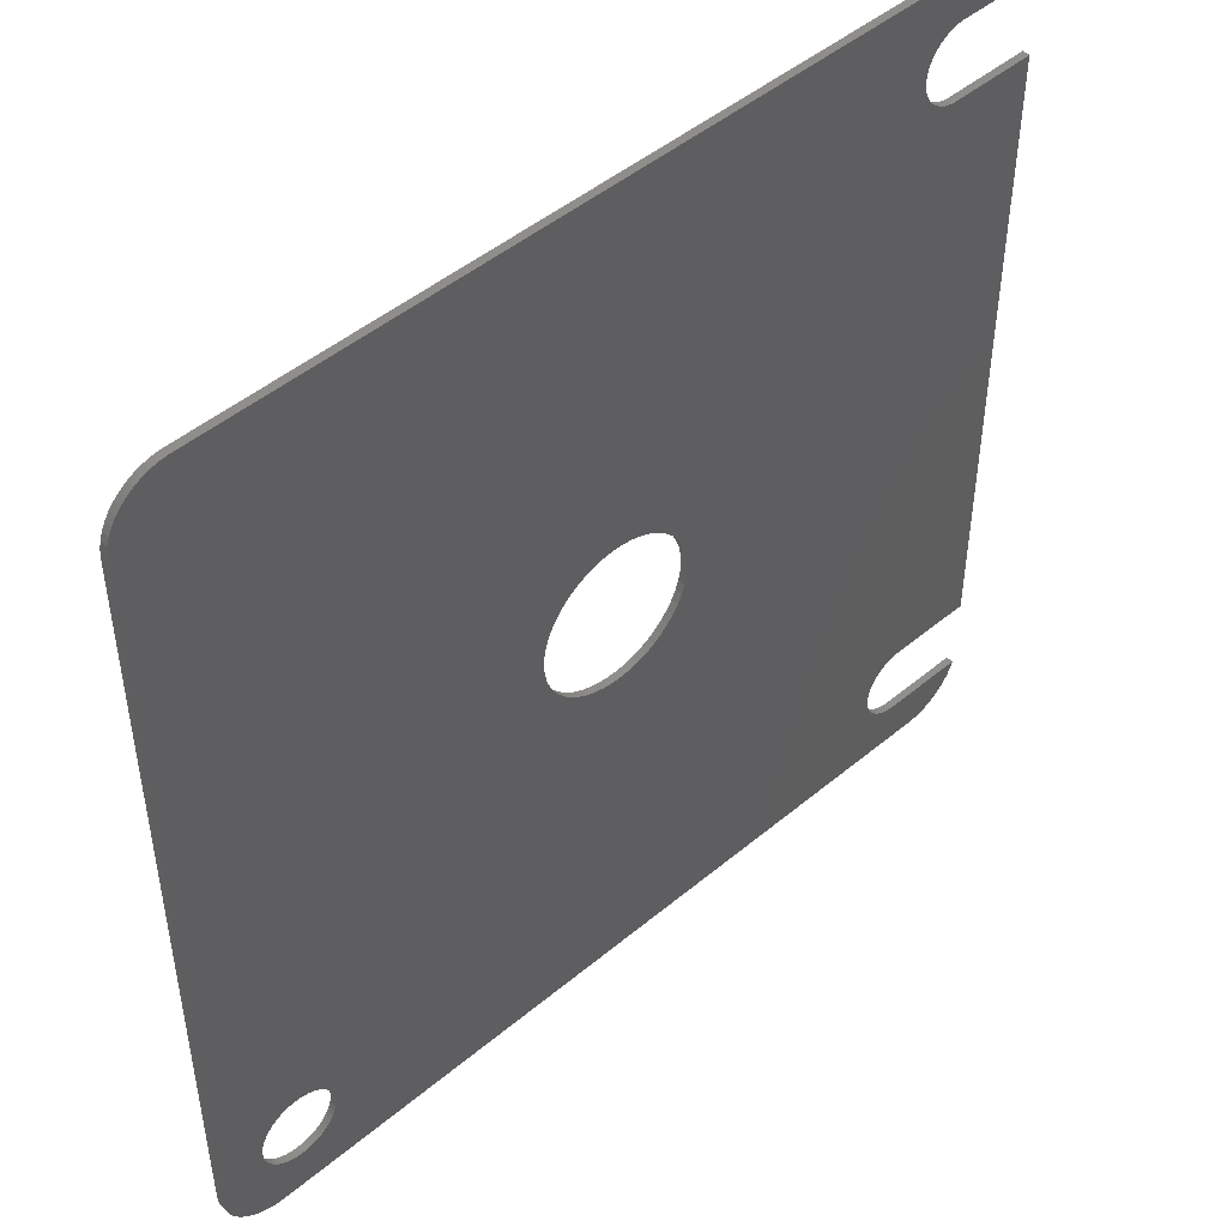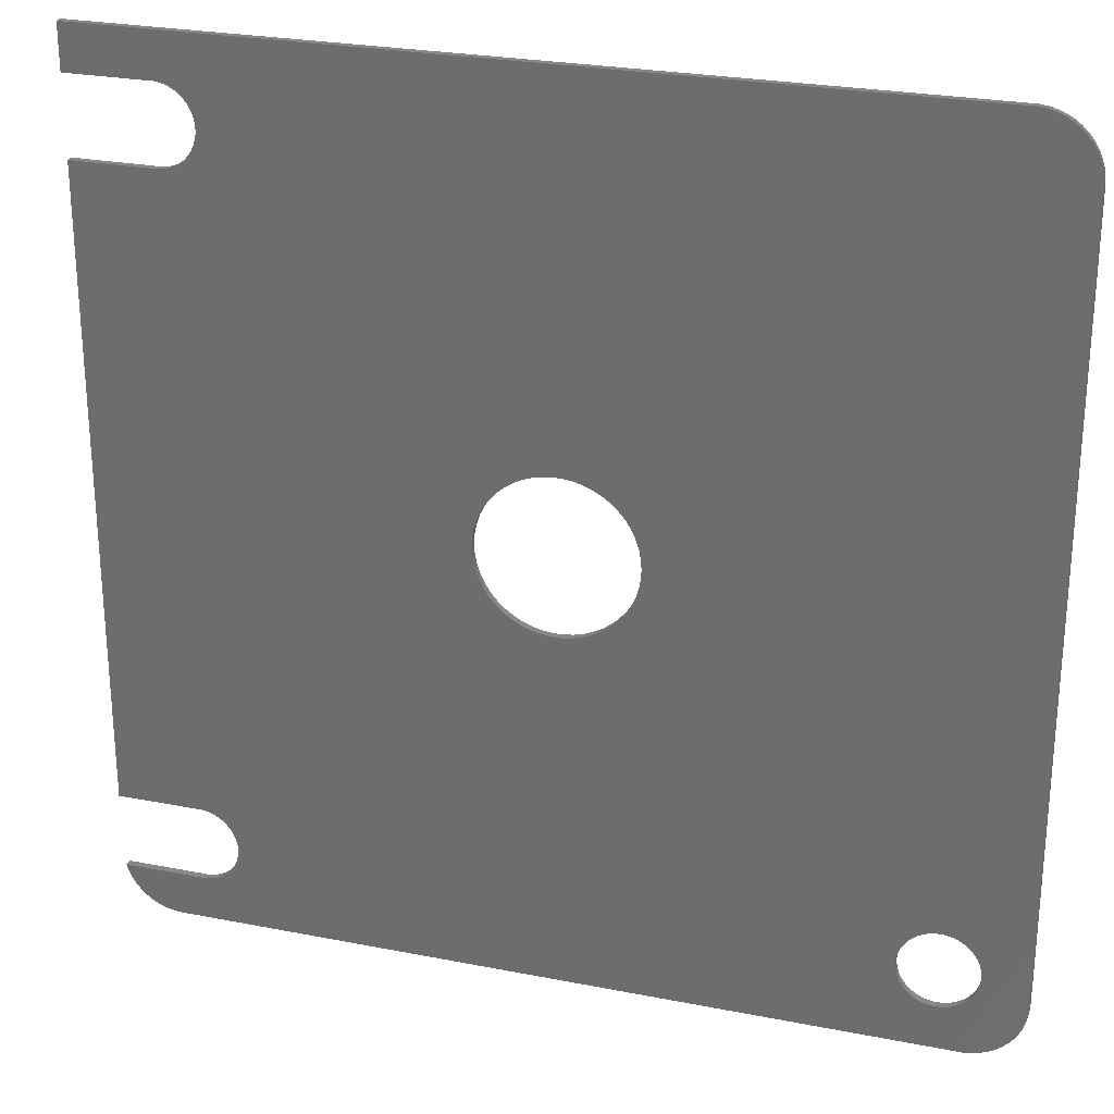
<metadata>
{"format":"stl","ext":"stl","renderer":"f3d","projection":"perspective","resolution":1024,"background":"white","views":[{"elev":47.8,"azim":136.9,"up":"+Y"},{"elev":26.1,"azim":17.3,"up":"+Y"}]}
</metadata>
<code>
# stl→obj: 386 verts, 776 faces
v 32.94 36.91 0
v 32.31 36.99 0.6
v 32.94 36.91 0.6
v 32.31 36.99 0
v -31 36.99 0.6
v -31 36.99 0
v -35.64 -35.42 0
v -35.19 -35.85 0.6
v -35.64 -35.42 0.6
v -35.19 -35.85 0
v 36.05 34.94 0.6
v 35.64 35.42 0
v 35.64 35.42 0.6
v 36.05 34.94 0
v -32.31 -36.99 0
v 32.31 -36.99 0.6
v -32.31 -36.99 0.6
v 32.31 -36.99 0
v -32.94 -36.91 0
v -32.94 -36.91 0.6
v 35.64 -35.42 0.6
v 36.05 -34.94 0
v 36.05 -34.94 0.6
v 35.64 -35.42 0
v 37 -32 0.6
v 37 32 0
v 37 32 0.6
v 37 -32 0
v -37 33.24 0
v -37 37 0.6
v -37 37 0
v -37 33.24 0.6
v -37 -26.76 0
v -37 26.76 0.6
v -37 26.76 0
v -37 -26.76 0.6
v 34.13 36.52 0
v 33.55 36.76 0.6
v 34.13 36.52 0.6
v 33.55 36.76 0
v 35.19 35.85 0
v 34.68 36.22 0.6
v 35.19 35.85 0.6
v 34.68 36.22 0
v -34.68 -36.22 0
v -34.13 -36.52 0.6
v -34.68 -36.22 0.6
v -34.13 -36.52 0
v -33.55 -36.76 0.6
v -33.55 -36.76 0
v 36.38 -34.41 0.6
v 36.65 -33.84 0
v 36.65 -33.84 0.6
v 36.38 -34.41 0
v 36.84 33.24 0.6
v 36.65 33.84 0
v 36.65 33.84 0.6
v 36.84 33.24 0
v -31 37 0.6
v -4.738 4.45 0.6
v -27.93 27.5 0.6
v -5.259 3.821 0.6
v -6.5 0 0.6
v -26.78 -29.59 0.6
v -26.75 -30 0.6
v -28.26 27.26 0.6
v -26.85 -29.19 0.6
v -5.696 3.131 0.6
v -26.98 -28.8 0.6
v -28.62 27.06 0.6
v -27.15 -28.43 0.6
v -6.044 2.393 0.6
v -27.37 -28.09 0.6
v -29 26.91 0.6
v -27.63 -27.78 0.6
v -29.39 26.81 0.6
v -27.93 -27.5 0.6
v -6.296 1.616 0.6
v -28.26 -27.26 0.6
v -29.8 26.76 0.6
v -28.62 -27.06 0.6
v -6.449 0.8147 0.6
v -29 -26.91 0.6
v -29.39 -26.81 0.6
v -29.8 -26.76 0.6
v 36.96 32.63 0.6
v 32.37 -27.78 0.6
v 32.85 -28.43 0.6
v 32.63 -28.09 0.6
v 33.02 -28.8 0.6
v 36.38 34.41 0.6
v 33.22 -29.59 0.6
v 33.15 -29.19 0.6
v 33.25 -30 0.6
v 33.15 -30.81 0.6
v 33.22 -30.41 0.6
v 33.02 -31.2 0.6
v 32.85 -31.57 0.6
v 36.96 -32.63 0.6
v 36.84 -33.24 0.6
v 32.63 -31.91 0.6
v 4.738 4.45 0.6
v 32.07 -27.5 0.6
v 31.74 -27.26 0.6
v 31.38 -27.06 0.6
v 31 -26.91 0.6
v 30.61 -26.81 0.6
v 6.449 0.8147 0.6
v 6.5 0 0.6
v 30.2 -26.76 0.6
v 6.449 -0.8147 0.6
v 29.8 -26.76 0.6
v 6.296 -1.616 0.6
v 29.39 -26.81 0.6
v 6.044 -2.393 0.6
v 29 -26.91 0.6
v 28.62 -27.06 0.6
v 5.696 -3.131 0.6
v 28.26 -27.26 0.6
v 5.259 -3.821 0.6
v 27.93 -27.5 0.6
v 4.738 -4.45 0.6
v 27.63 -27.78 0.6
v 6.296 1.616 0.6
v 6.044 2.393 0.6
v 5.696 3.131 0.6
v 5.259 3.821 0.6
v 4.143 5.008 0.6
v 3.483 5.488 0.6
v 2.768 5.881 0.6
v 2.009 6.182 0.6
v 1.218 6.385 0.6
v 0.4081 6.487 0.6
v -26.78 30.41 0.6
v -0.4081 6.487 0.6
v -26.75 30 0.6
v -1.218 6.385 0.6
v -26.78 29.59 0.6
v -2.009 6.182 0.6
v -4.143 5.008 0.6
v -27.63 27.78 0.6
v -27.37 28.09 0.6
v -3.483 5.488 0.6
v -27.15 28.43 0.6
v -2.768 5.881 0.6
v -26.98 28.8 0.6
v -26.85 29.19 0.6
v -26.85 30.81 0.6
v -26.98 31.2 0.6
v -27.15 31.57 0.6
v -27.37 31.91 0.6
v -27.63 32.22 0.6
v -27.93 32.5 0.6
v -28.26 32.74 0.6
v -28.62 32.94 0.6
v -29 33.09 0.6
v -29.39 33.19 0.6
v -29.8 33.24 0.6
v 32.37 -32.22 0.6
v 35.19 -35.85 0.6
v 32.07 -32.5 0.6
v 34.68 -36.22 0.6
v 34.13 -36.52 0.6
v 31.74 -32.74 0.6
v 33.55 -36.76 0.6
v 32.94 -36.91 0.6
v 31.38 -32.94 0.6
v 31 -33.09 0.6
v 30.61 -33.19 0.6
v 30.2 -33.24 0.6
v 29.8 -33.24 0.6
v 29.39 -33.19 0.6
v 29 -33.09 0.6
v 28.62 -32.94 0.6
v 28.26 -32.74 0.6
v 27.93 -32.5 0.6
v -27.93 -32.5 0.6
v 27.63 -32.22 0.6
v 4.143 -5.008 0.6
v 27.37 -28.09 0.6
v 3.483 -5.488 0.6
v 27.15 -28.43 0.6
v 2.768 -5.881 0.6
v 26.98 -28.8 0.6
v 26.85 -29.19 0.6
v 2.009 -6.182 0.6
v 26.78 -29.59 0.6
v 1.218 -6.385 0.6
v 26.75 -30 0.6
v 0.4081 -6.487 0.6
v 26.78 -30.41 0.6
v -26.78 -30.41 0.6
v 26.85 -30.81 0.6
v -26.85 -30.81 0.6
v 26.98 -31.2 0.6
v -26.98 -31.2 0.6
v 27.15 -31.57 0.6
v -0.4081 -6.487 0.6
v -1.218 -6.385 0.6
v -2.009 -6.182 0.6
v -2.768 -5.881 0.6
v -3.483 -5.488 0.6
v -4.143 -5.008 0.6
v -6.449 -0.8147 0.6
v -6.296 -1.616 0.6
v -6.044 -2.393 0.6
v -5.696 -3.131 0.6
v -5.259 -3.821 0.6
v -4.738 -4.45 0.6
v -27.15 -31.57 0.6
v 27.37 -31.91 0.6
v -27.37 -31.91 0.6
v -27.63 -32.22 0.6
v -28.26 -32.74 0.6
v -28.62 -32.94 0.6
v -29 -33.09 0.6
v -29.39 -33.19 0.6
v -29.8 -33.24 0.6
v -36.05 -34.94 0.6
v -36.38 -34.41 0.6
v -36.65 -33.84 0.6
v -36.84 -33.24 0.6
v -36.05 -34.94 0
v 36.96 -32.63 0
v 36.84 -33.24 0
v 36.38 34.41 0
v -4.738 -4.45 0
v -27.93 -27.5 0
v -5.259 -3.821 0
v -6.5 0 0
v -26.78 29.59 0
v -26.75 30 0
v -28.26 -27.26 0
v -26.85 29.19 0
v -5.696 -3.131 0
v -26.98 28.8 0
v -28.62 -27.06 0
v -27.15 28.43 0
v -6.044 -2.393 0
v -27.37 28.09 0
v -29 -26.91 0
v -27.63 27.78 0
v -29.39 -26.81 0
v -27.93 27.5 0
v -6.296 -1.616 0
v -28.26 27.26 0
v -29.8 -26.76 0
v -28.62 27.06 0
v -6.449 -0.8147 0
v -29 26.91 0
v -29.39 26.81 0
v -29.8 26.76 0
v 33.02 -31.2 0
v 32.37 -27.78 0
v 32.63 -28.09 0
v 32.85 -31.57 0
v 32.85 -28.43 0
v 32.63 -31.91 0
v 32.07 -27.5 0
v 33.02 -28.8 0
v 32.37 -32.22 0
v 31.74 -27.26 0
v 35.19 -35.85 0
v 33.15 -29.19 0
v 32.07 -32.5 0
v 34.68 -36.22 0
v 33.22 -29.59 0
v 34.13 -36.52 0
v 31.38 -27.06 0
v 31.74 -32.74 0
v 33.55 -36.76 0
v 33.25 -30 0
v 31 -26.91 0
v 33.22 -30.41 0
v 33.15 -30.81 0
v 32.94 -36.91 0
v 31.38 -32.94 0
v 31 -33.09 0
v 30.61 -33.19 0
v 30.2 -33.24 0
v 29.8 -33.24 0
v 29.39 -33.19 0
v 29 -33.09 0
v 28.62 -32.94 0
v 28.26 -32.74 0
v 27.93 -32.5 0
v -27.93 -32.5 0
v 0.4081 -6.487 0
v 26.75 -30 0
v 26.78 -30.41 0
v -26.78 -30.41 0
v 26.85 -30.81 0
v -26.85 -30.81 0
v 26.98 -31.2 0
v -26.98 -31.2 0
v 27.15 -31.57 0
v -27.15 -31.57 0
v 27.37 -31.91 0
v 6.449 -0.8147 0
v 6.5 0 0
v 6.296 -1.616 0
v 6.044 -2.393 0
v 5.696 -3.131 0
v 5.259 -3.821 0
v 4.738 -4.45 0
v 4.143 -5.008 0
v -27.37 -31.91 0
v 27.63 -32.22 0
v 3.483 -5.488 0
v 2.768 -5.881 0
v 2.009 -6.182 0
v 1.218 -6.385 0
v -0.4081 -6.487 0
v -26.75 -30 0
v -1.218 -6.385 0
v -26.78 -29.59 0
v -2.009 -6.182 0
v -4.143 -5.008 0
v -27.63 -27.78 0
v -27.37 -28.09 0
v -3.483 -5.488 0
v -27.15 -28.43 0
v -2.768 -5.881 0
v -26.98 -28.8 0
v -26.85 -29.19 0
v -27.63 -32.22 0
v -28.26 -32.74 0
v -28.62 -32.94 0
v -29 -33.09 0
v -29.39 -33.19 0
v -29.8 -33.24 0
v -36.38 -34.41 0
v -36.65 -33.84 0
v -36.84 -33.24 0
v 30.61 -26.81 0
v 6.449 0.8147 0
v 6.296 1.616 0
v 6.044 2.393 0
v 5.696 3.131 0
v 5.259 3.821 0
v 4.738 4.45 0
v 36.96 32.63 0
v 30.2 -26.76 0
v 29.8 -26.76 0
v 29.39 -26.81 0
v 29 -26.91 0
v 28.62 -27.06 0
v 28.26 -27.26 0
v 27.93 -27.5 0
v 27.63 -27.78 0
v 27.37 -28.09 0
v 27.15 -28.43 0
v 26.98 -28.8 0
v 26.85 -29.19 0
v 26.78 -29.59 0
v 4.143 5.008 0
v 3.483 5.488 0
v 2.768 5.881 0
v 2.009 6.182 0
v 1.218 6.385 0
v 0.4081 6.487 0
v -26.78 30.41 0
v -0.4081 6.487 0
v -1.218 6.385 0
v -2.009 6.182 0
v -2.768 5.881 0
v -3.483 5.488 0
v -4.143 5.008 0
v -6.449 0.8147 0
v -6.296 1.616 0
v -6.044 2.393 0
v -5.696 3.131 0
v -5.259 3.821 0
v -4.738 4.45 0
v -26.85 30.81 0
v -26.98 31.2 0
v -27.15 31.57 0
v -27.37 31.91 0
v -27.63 32.22 0
v -27.93 32.5 0
v -28.26 32.74 0
v -28.62 32.94 0
v -29 33.09 0
v -29.39 33.19 0
v -29.8 33.24 0
v -31 37 0
f 1 2 3
f 2 1 4
f 4 5 2
f 5 4 6
f 7 8 9
f 8 7 10
f 11 12 13
f 12 11 14
f 15 16 17
f 16 15 18
f 19 17 20
f 17 19 15
f 21 22 23
f 22 21 24
f 25 26 27
f 26 25 28
f 29 30 31
f 30 29 32
f 33 34 35
f 34 33 36
f 37 38 39
f 38 37 40
f 41 42 43
f 42 41 44
f 45 46 47
f 46 45 48
f 48 49 46
f 49 48 50
f 51 52 53
f 52 51 54
f 55 56 57
f 56 55 58
f 12 43 13
f 43 12 41
f 59 30 5
f 60 61 62
f 63 64 65
f 66 62 61
f 63 67 64
f 62 66 68
f 63 69 67
f 70 68 66
f 63 71 69
f 68 70 72
f 63 73 71
f 74 72 70
f 63 75 73
f 76 72 74
f 63 77 75
f 72 76 78
f 63 79 77
f 80 78 76
f 63 81 79
f 78 80 82
f 63 83 81
f 82 80 63
f 63 84 83
f 85 63 80
f 63 85 84
f 34 85 80
f 85 34 36
f 2 27 86
f 27 87 25
f 2 86 55
f 88 25 89
f 2 55 57
f 90 25 88
f 2 57 91
f 92 25 93
f 2 91 11
f 94 25 92
f 2 11 13
f 95 25 96
f 2 13 43
f 97 25 95
f 2 43 42
f 98 99 97
f 2 42 39
f 100 98 53
f 2 39 38
f 101 53 98
f 51 101 23
f 53 101 51
f 99 98 100
f 25 97 99
f 2 38 3
f 96 25 94
f 93 25 90
f 25 87 89
f 27 2 102
f 27 103 87
f 27 104 103
f 27 105 104
f 27 106 105
f 27 107 106
f 27 108 107
f 109 107 108
f 107 109 110
f 111 110 109
f 110 111 112
f 113 112 111
f 112 113 114
f 115 114 113
f 114 115 116
f 116 115 117
f 118 117 115
f 117 118 119
f 119 120 121
f 121 122 123
f 122 121 120
f 120 119 118
f 27 124 108
f 27 125 124
f 27 126 125
f 27 127 126
f 27 102 127
f 2 128 102
f 2 129 128
f 2 130 129
f 2 131 130
f 2 132 131
f 2 133 132
f 134 133 2
f 133 134 135
f 136 135 134
f 135 136 137
f 138 137 136
f 137 138 139
f 140 141 60
f 141 140 142
f 143 142 140
f 142 143 144
f 145 144 143
f 144 145 146
f 146 145 147
f 147 139 138
f 139 147 145
f 2 148 134
f 2 149 148
f 2 150 149
f 2 151 150
f 2 152 151
f 5 152 2
f 152 5 153
f 153 5 154
f 154 5 155
f 155 5 156
f 156 5 157
f 157 5 158
f 32 5 30
f 5 32 158
f 159 23 101
f 23 159 21
f 21 159 160
f 161 160 159
f 160 161 162
f 162 161 163
f 164 163 161
f 163 164 165
f 165 164 166
f 167 166 164
f 166 167 16
f 168 16 167
f 169 16 168
f 170 16 169
f 171 16 170
f 172 16 171
f 173 16 172
f 174 16 173
f 175 16 174
f 176 16 175
f 177 176 178
f 179 123 122
f 123 179 180
f 181 180 179
f 180 181 182
f 183 182 181
f 182 183 184
f 184 183 185
f 186 185 183
f 185 186 187
f 188 187 186
f 187 188 189
f 190 189 188
f 189 190 191
f 192 191 190
f 191 192 193
f 194 193 192
f 193 194 195
f 196 195 194
f 195 196 197
f 192 190 198
f 65 198 199
f 65 199 200
f 65 200 201
f 65 201 202
f 65 202 203
f 61 60 141
f 63 65 204
f 204 65 205
f 205 65 206
f 206 65 207
f 207 65 208
f 65 209 208
f 65 203 209
f 198 65 192
f 210 197 196
f 197 210 211
f 212 211 210
f 211 212 178
f 213 178 212
f 177 178 213
f 176 177 16
f 17 177 214
f 17 214 215
f 17 215 216
f 17 216 217
f 17 217 218
f 177 17 16
f 218 20 17
f 218 49 20
f 218 46 49
f 218 47 46
f 218 8 47
f 218 9 8
f 218 219 9
f 218 220 219
f 218 221 220
f 221 218 222
f 7 219 223
f 219 7 9
f 40 3 38
f 3 40 1
f 44 39 42
f 39 44 37
f 10 47 8
f 47 10 45
f 50 20 49
f 20 50 19
f 100 224 99
f 224 100 225
f 99 28 25
f 28 99 224
f 57 226 91
f 226 57 56
f 227 228 229
f 230 231 232
f 233 229 228
f 230 234 231
f 229 233 235
f 230 236 234
f 237 235 233
f 230 238 236
f 235 237 239
f 230 240 238
f 241 239 237
f 230 242 240
f 243 239 241
f 230 244 242
f 239 243 245
f 230 246 244
f 247 245 243
f 230 248 246
f 245 247 249
f 230 250 248
f 249 247 230
f 230 251 250
f 252 230 247
f 230 252 251
f 33 252 247
f 252 33 35
f 253 28 224
f 254 28 255
f 256 224 225
f 28 254 26
f 256 225 52
f 28 257 255
f 258 52 54
f 259 26 254
f 258 54 22
f 28 260 257
f 261 22 24
f 262 26 259
f 261 24 263
f 28 264 260
f 265 263 266
f 28 267 264
f 265 266 268
f 269 26 262
f 270 268 271
f 28 272 267
f 273 26 269
f 28 274 272
f 28 275 274
f 28 253 275
f 270 271 276
f 224 256 253
f 52 258 256
f 22 261 258
f 277 276 18
f 263 265 261
f 268 270 265
f 276 277 270
f 18 278 277
f 18 279 278
f 18 280 279
f 18 281 280
f 18 282 281
f 18 283 282
f 18 284 283
f 18 285 284
f 18 286 285
f 287 286 18
f 288 289 290
f 291 290 292
f 293 292 294
f 295 294 296
f 297 296 298
f 289 299 300
f 289 301 299
f 289 302 301
f 289 303 302
f 289 304 303
f 289 305 304
f 289 306 305
f 307 298 308
f 289 309 306
f 289 310 309
f 289 311 310
f 286 287 308
f 289 312 311
f 289 288 312
f 290 291 288
f 288 291 313
f 314 313 291
f 313 314 315
f 316 315 314
f 315 316 317
f 318 319 227
f 319 318 320
f 321 320 318
f 320 321 322
f 323 322 321
f 322 323 324
f 324 323 325
f 325 317 316
f 317 325 323
f 292 293 291
f 294 295 293
f 296 297 295
f 298 307 297
f 308 326 307
f 308 287 326
f 15 287 18
f 287 15 327
f 327 15 328
f 328 15 329
f 329 15 330
f 330 15 331
f 19 331 15
f 50 331 19
f 48 331 50
f 45 331 48
f 10 331 45
f 7 331 10
f 223 331 7
f 332 331 223
f 333 331 332
f 331 333 334
f 335 26 273
f 336 26 335
f 337 26 336
f 338 26 337
f 339 26 338
f 340 26 339
f 341 26 340
f 4 26 341
f 26 4 342
f 58 4 56
f 56 4 226
f 226 4 14
f 12 4 41
f 300 335 343
f 300 343 344
f 300 344 345
f 300 345 346
f 300 346 347
f 300 347 348
f 300 348 349
f 300 349 350
f 300 350 351
f 300 351 352
f 300 352 353
f 300 353 354
f 300 354 355
f 300 355 289
f 335 300 336
f 41 4 44
f 37 4 40
f 40 4 1
f 44 4 37
f 14 4 12
f 342 4 58
f 356 4 341
f 357 4 356
f 358 4 357
f 359 4 358
f 360 4 359
f 361 4 360
f 362 361 363
f 232 363 364
f 232 364 365
f 232 365 366
f 232 366 367
f 232 367 368
f 228 227 319
f 230 232 369
f 369 232 370
f 370 232 371
f 371 232 372
f 372 232 373
f 232 374 373
f 232 368 374
f 363 232 362
f 361 362 4
f 375 4 362
f 376 4 375
f 377 4 376
f 378 4 377
f 379 4 378
f 6 379 380
f 6 380 381
f 6 381 382
f 6 382 383
f 6 383 384
f 6 384 385
f 379 6 4
f 29 6 385
f 31 6 29
f 6 31 386
f 53 225 100
f 225 53 52
f 268 162 163
f 162 268 266
f 263 21 160
f 21 263 24
f 271 163 165
f 163 271 268
f 18 166 16
f 166 18 276
f 91 14 11
f 14 91 226
f 86 58 55
f 58 86 342
f 27 342 86
f 342 27 26
f 333 222 334
f 222 333 221
f 223 220 332
f 220 223 219
f 332 221 333
f 221 332 220
f 23 54 51
f 54 23 22
f 266 160 162
f 160 266 263
f 276 165 166
f 165 276 271
f 5 386 59
f 386 5 6
f 386 30 59
f 30 386 31
f 316 67 325
f 67 316 64
f 33 85 36
f 85 33 247
f 243 83 84
f 83 243 241
f 247 84 85
f 84 247 243
f 314 64 316
f 64 314 65
f 324 71 322
f 71 324 69
f 287 214 177
f 214 287 327
f 295 194 293
f 194 295 196
f 293 192 291
f 192 293 194
f 291 65 314
f 65 291 192
f 325 69 324
f 69 325 67
f 320 75 319
f 75 320 73
f 228 75 77
f 75 228 319
f 237 79 81
f 79 237 233
f 233 77 79
f 77 233 228
f 331 222 218
f 222 331 334
f 326 177 213
f 177 326 287
f 329 217 216
f 217 329 330
f 330 218 217
f 218 330 331
f 322 73 320
f 73 322 71
f 326 212 307
f 212 326 213
f 327 215 214
f 215 327 328
f 328 216 215
f 216 328 329
f 297 196 295
f 196 297 210
f 307 210 297
f 210 307 212
f 241 81 83
f 81 241 237
f 362 148 375
f 148 362 134
f 29 158 32
f 158 29 385
f 384 156 157
f 156 384 383
f 385 157 158
f 157 385 384
f 232 134 362
f 134 232 136
f 376 150 377
f 150 376 149
f 383 155 156
f 155 383 382
f 244 66 61
f 66 244 246
f 236 147 234
f 147 236 146
f 234 138 231
f 138 234 147
f 231 136 232
f 136 231 138
f 375 149 376
f 149 375 148
f 378 152 379
f 152 378 151
f 380 152 153
f 152 380 379
f 381 153 154
f 153 381 380
f 252 34 80
f 34 252 35
f 242 61 141
f 61 242 244
f 248 74 70
f 74 248 250
f 250 76 74
f 76 250 251
f 251 80 76
f 80 251 252
f 240 144 238
f 144 240 142
f 377 151 378
f 151 377 150
f 382 154 155
f 154 382 381
f 242 142 240
f 142 242 141
f 246 70 66
f 70 246 248
f 238 146 236
f 146 238 144
f 272 92 267
f 92 272 94
f 345 112 114
f 112 345 344
f 279 170 169
f 170 279 280
f 261 101 258
f 101 261 159
f 262 103 104
f 103 262 259
f 180 350 123
f 350 180 351
f 348 117 119
f 117 348 347
f 257 89 255
f 89 257 88
f 335 106 107
f 106 335 273
f 343 107 110
f 107 343 335
f 269 104 105
f 104 269 262
f 185 353 184
f 353 185 354
f 184 352 182
f 352 184 353
f 349 119 121
f 119 349 348
f 347 116 117
f 116 347 346
f 278 169 168
f 169 278 279
f 264 90 260
f 90 264 93
f 267 93 264
f 93 267 92
f 260 88 257
f 88 260 90
f 259 87 103
f 87 259 254
f 255 87 254
f 87 255 89
f 344 110 112
f 110 344 343
f 182 351 180
f 351 182 352
f 187 354 185
f 354 187 355
f 189 355 187
f 355 189 289
f 191 289 189
f 289 191 290
f 346 114 116
f 114 346 345
f 274 94 272
f 94 274 96
f 253 95 275
f 95 253 97
f 275 96 274
f 96 275 95
f 211 296 197
f 296 211 298
f 265 164 161
f 164 265 270
f 270 167 164
f 167 270 277
f 273 105 106
f 105 273 269
f 350 121 123
f 121 350 349
f 282 173 172
f 173 282 283
f 285 176 175
f 176 285 286
f 197 294 195
f 294 197 296
f 261 161 159
f 161 261 265
f 277 168 167
f 168 277 278
f 256 97 253
f 97 256 98
f 258 98 256
f 98 258 101
f 284 175 174
f 175 284 285
f 281 172 171
f 172 281 282
f 178 298 211
f 298 178 308
f 195 292 193
f 292 195 294
f 193 290 191
f 290 193 292
f 283 174 173
f 174 283 284
f 280 171 170
f 171 280 281
f 286 178 176
f 178 286 308
f 300 108 336
f 108 300 109
f 63 369 82
f 369 63 230
f 363 133 135
f 133 363 361
f 288 198 190
f 198 288 313
f 356 102 128
f 102 356 341
f 374 140 60
f 140 374 368
f 366 139 145
f 139 366 365
f 303 115 302
f 115 303 118
f 338 126 339
f 126 338 125
f 339 127 340
f 127 339 126
f 359 130 131
f 130 359 358
f 360 131 132
f 131 360 359
f 358 129 130
f 129 358 357
f 72 372 68
f 372 72 371
f 62 374 60
f 374 62 373
f 78 371 72
f 371 78 370
f 364 135 137
f 135 364 363
f 312 190 188
f 190 312 288
f 337 125 338
f 125 337 124
f 336 124 337
f 124 336 108
f 340 102 341
f 102 340 127
f 361 132 133
f 132 361 360
f 357 128 129
f 128 357 356
f 68 373 62
f 373 68 372
f 82 370 78
f 370 82 369
f 367 145 143
f 145 367 366
f 368 143 140
f 143 368 367
f 365 137 139
f 137 365 364
f 299 109 300
f 109 299 111
f 309 183 181
f 183 309 310
f 305 179 122
f 179 305 306
f 304 118 303
f 118 304 120
f 207 239 206
f 239 207 235
f 302 113 301
f 113 302 115
f 305 120 304
f 120 305 122
f 206 245 205
f 245 206 239
f 204 230 63
f 230 204 249
f 310 186 183
f 186 310 311
f 311 188 186
f 188 311 312
f 301 111 299
f 111 301 113
f 306 181 179
f 181 306 309
f 313 199 198
f 199 313 315
f 317 201 200
f 201 317 323
f 315 200 199
f 200 315 317
f 209 229 208
f 229 209 227
f 318 209 203
f 209 318 227
f 205 249 204
f 249 205 245
f 208 235 207
f 235 208 229
f 323 202 201
f 202 323 321
f 321 203 202
f 203 321 318

</code>
